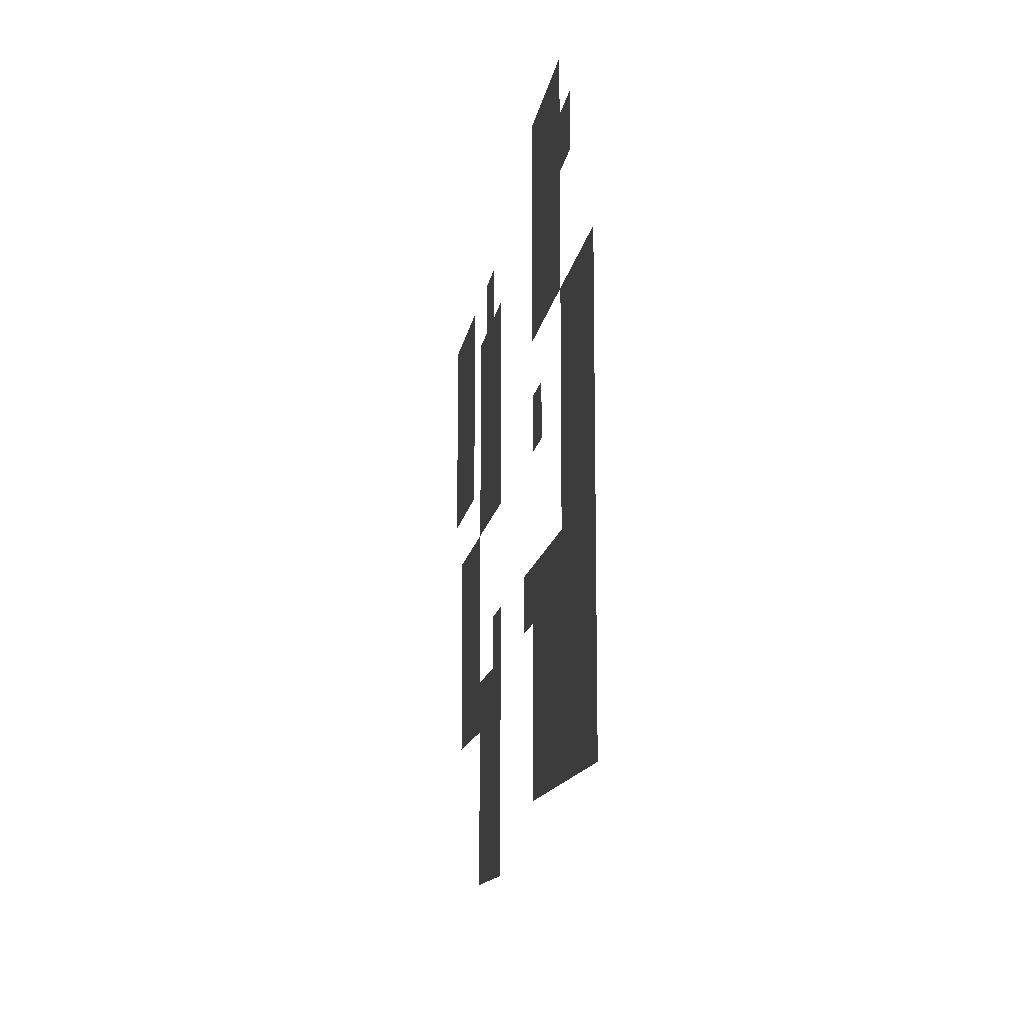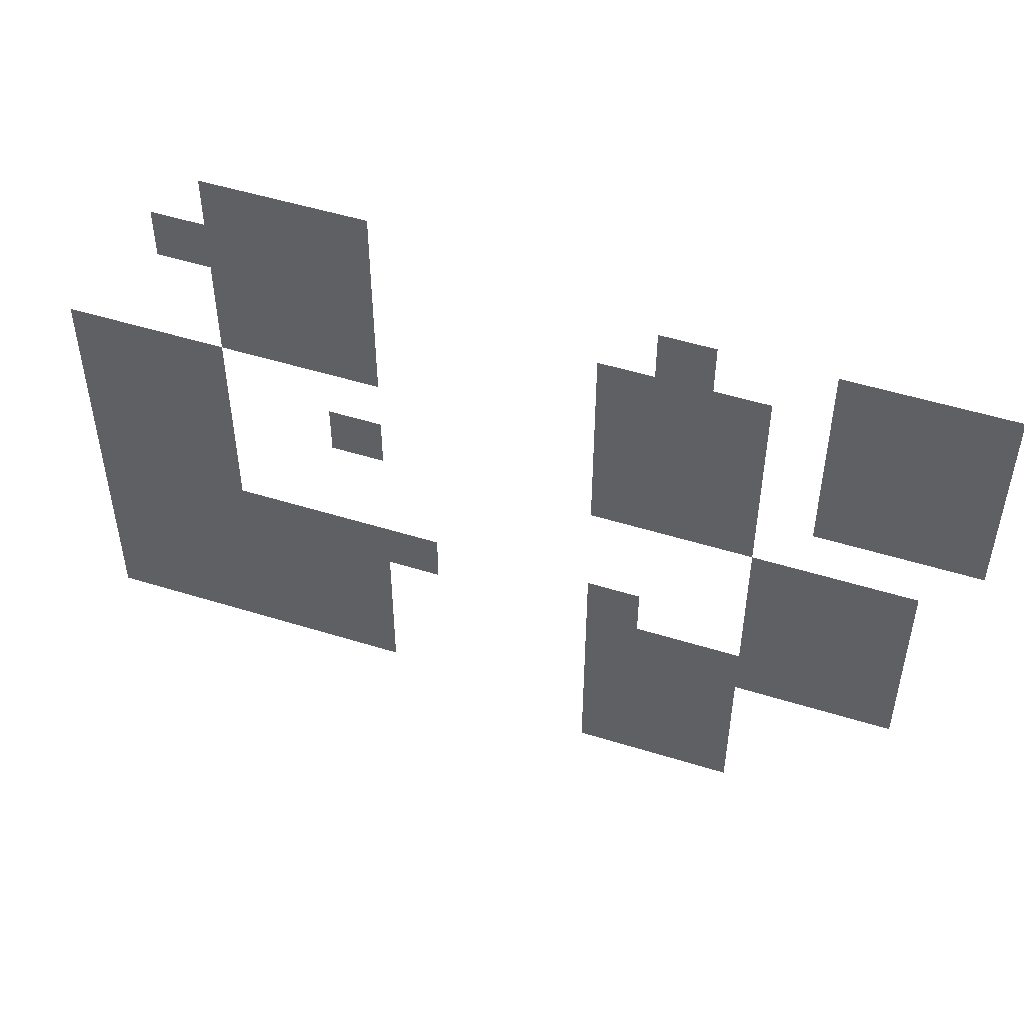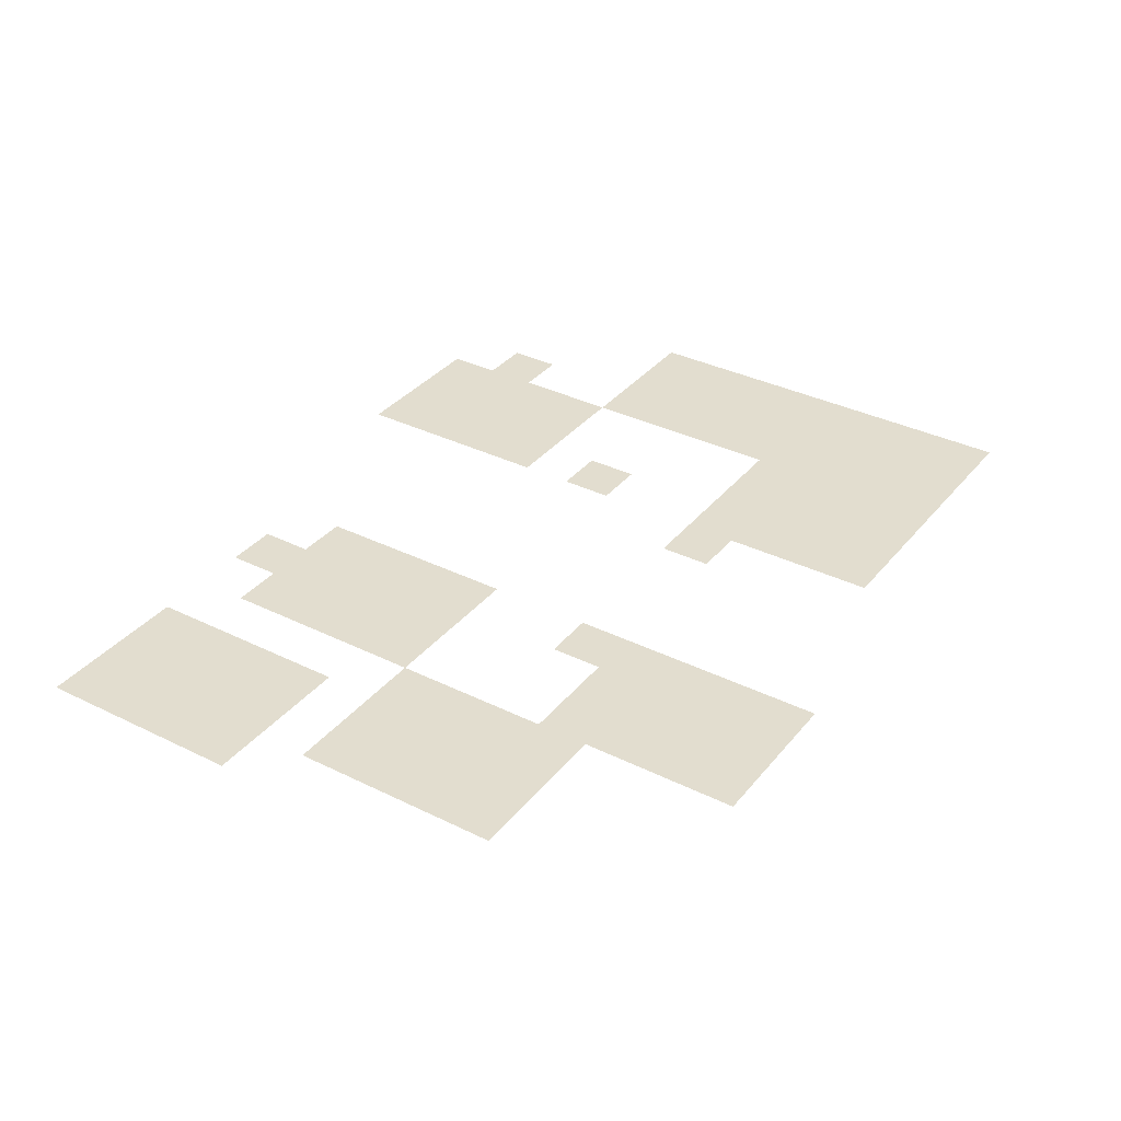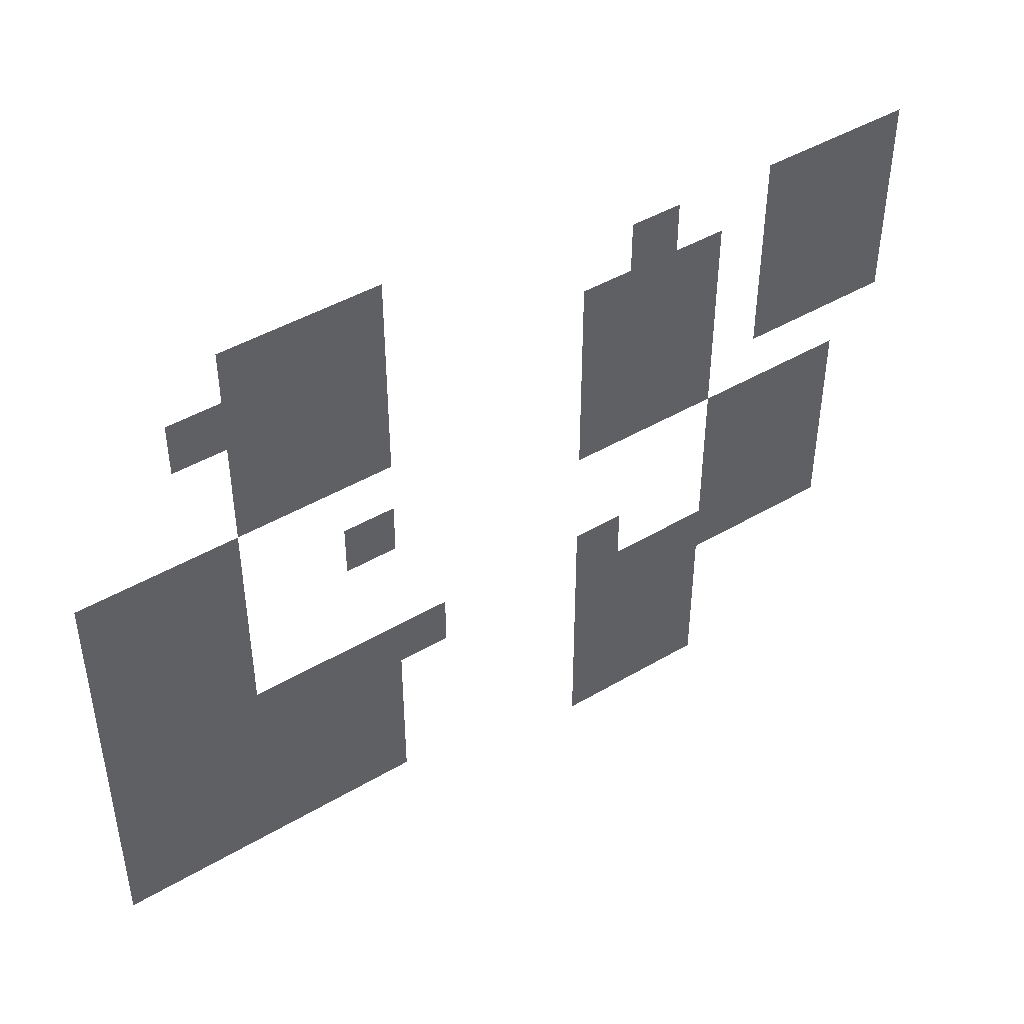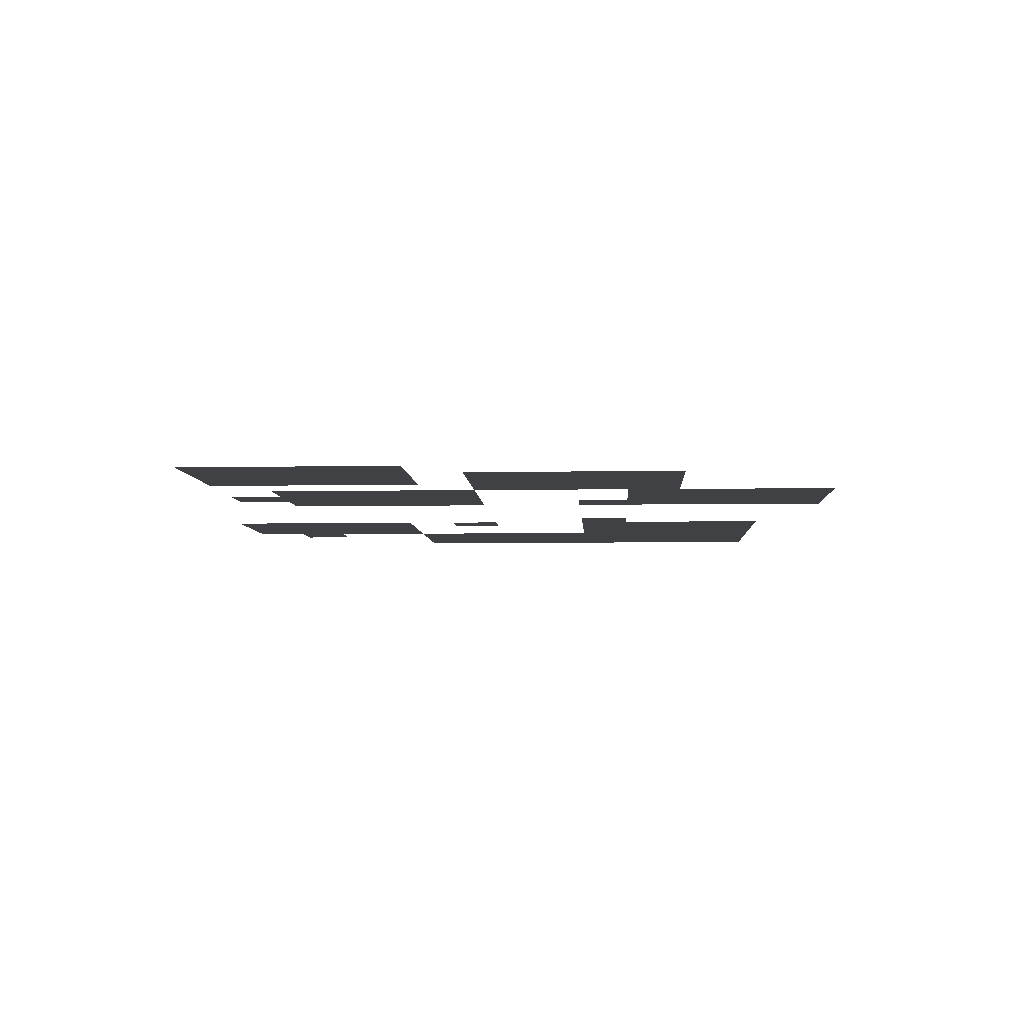
<metadata>
{"format":"obj","ext":"obj","renderer":"f3d","projection":"perspective","resolution":1024,"background":"white","views":[{"elev":-12.6,"azim":81.8,"up":"+Y"},{"elev":50.6,"azim":-161.2,"up":"+Y"},{"elev":35.0,"azim":-56.6,"up":"+Z"},{"elev":44.9,"azim":145.6,"up":"+Y"},{"elev":-5.5,"azim":-87.0,"up":"+Z"}]}
</metadata>
<code>
v -144 -48 0
v -192 -48 0
v -192 0 0
v -144 0 0
v -192 -48 0
v -240 -48 0
v -240 0 0
v -192 0 0
v -240 -48 0
v -288 -48 0
v -288 0 0
v -240 0 0
v -96 -96 0
v -144 -96 0
v -144 -48 0
v -96 -48 0
v -144 -96 0
v -192 -96 0
v -192 -48 0
v -144 -48 0
v -192 -96 0
v -240 -96 0
v -240 -48 0
v -192 -48 0
v -240 -96 0
v -288 -96 0
v -288 -48 0
v -240 -48 0
v -528 -96 0
v -576 -96 0
v -576 -48 0
v -528 -48 0
v -672 -96 0
v -720 -96 0
v -720 -48 0
v -672 -48 0
v -720 -96 0
v -768 -96 0
v -768 -48 0
v -720 -48 0
v -768 -96 0
v -816 -96 0
v -816 -48 0
v -768 -48 0
v -144 -144 0
v -192 -144 0
v -192 -96 0
v -144 -96 0
v -192 -144 0
v -240 -144 0
v -240 -96 0
v -192 -96 0
v -240 -144 0
v -288 -144 0
v -288 -96 0
v -240 -96 0
v -480 -144 0
v -528 -144 0
v -528 -96 0
v -480 -96 0
v -528 -144 0
v -576 -144 0
v -576 -96 0
v -528 -96 0
v -576 -144 0
v -624 -144 0
v -624 -96 0
v -576 -96 0
v -672 -144 0
v -720 -144 0
v -720 -96 0
v -672 -96 0
v -720 -144 0
v -768 -144 0
v -768 -96 0
v -720 -96 0
v -768 -144 0
v -816 -144 0
v -816 -96 0
v -768 -96 0
v -144 -192 0
v -192 -192 0
v -192 -144 0
v -144 -144 0
v -192 -192 0
v -240 -192 0
v -240 -144 0
v -192 -144 0
v -240 -192 0
v -288 -192 0
v -288 -144 0
v -240 -144 0
v -480 -192 0
v -528 -192 0
v -528 -144 0
v -480 -144 0
v -528 -192 0
v -576 -192 0
v -576 -144 0
v -528 -144 0
v -576 -192 0
v -624 -192 0
v -624 -144 0
v -576 -144 0
v -672 -192 0
v -720 -192 0
v -720 -144 0
v -672 -144 0
v -720 -192 0
v -768 -192 0
v -768 -144 0
v -720 -144 0
v -768 -192 0
v -816 -192 0
v -816 -144 0
v -768 -144 0
v 0 -240 0
v -48 -240 0
v -48 -192 0
v 0 -192 0
v -48 -240 0
v -96 -240 0
v -96 -192 0
v -48 -192 0
v -96 -240 0
v -144 -240 0
v -144 -192 0
v -96 -192 0
v -480 -240 0
v -528 -240 0
v -528 -192 0
v -480 -192 0
v -528 -240 0
v -576 -240 0
v -576 -192 0
v -528 -192 0
v -576 -240 0
v -624 -240 0
v -624 -192 0
v -576 -192 0
v -672 -240 0
v -720 -240 0
v -720 -192 0
v -672 -192 0
v -720 -240 0
v -768 -240 0
v -768 -192 0
v -720 -192 0
v -768 -240 0
v -816 -240 0
v -816 -192 0
v -768 -192 0
v 0 -288 0
v -48 -288 0
v -48 -240 0
v 0 -240 0
v -48 -288 0
v -96 -288 0
v -96 -240 0
v -48 -240 0
v -96 -288 0
v -144 -288 0
v -144 -240 0
v -96 -240 0
v -240 -288 0
v -288 -288 0
v -288 -240 0
v -240 -240 0
v -480 -288 0
v -528 -288 0
v -528 -240 0
v -480 -240 0
v -528 -288 0
v -576 -288 0
v -576 -240 0
v -528 -240 0
v -576 -288 0
v -624 -288 0
v -624 -240 0
v -576 -240 0
v 0 -336 0
v -48 -336 0
v -48 -288 0
v 0 -288 0
v -48 -336 0
v -96 -336 0
v -96 -288 0
v -48 -288 0
v -96 -336 0
v -144 -336 0
v -144 -288 0
v -96 -288 0
v -624 -336 0
v -672 -336 0
v -672 -288 0
v -624 -288 0
v -672 -336 0
v -720 -336 0
v -720 -288 0
v -672 -288 0
v -720 -336 0
v -768 -336 0
v -768 -288 0
v -720 -288 0
v 0 -384 0
v -48 -384 0
v -48 -336 0
v 0 -336 0
v -48 -384 0
v -96 -384 0
v -96 -336 0
v -48 -336 0
v -96 -384 0
v -144 -384 0
v -144 -336 0
v -96 -336 0
v -624 -384 0
v -672 -384 0
v -672 -336 0
v -624 -336 0
v -672 -384 0
v -720 -384 0
v -720 -336 0
v -672 -336 0
v -720 -384 0
v -768 -384 0
v -768 -336 0
v -720 -336 0
v 0 -432 0
v -48 -432 0
v -48 -384 0
v 0 -384 0
v -48 -432 0
v -96 -432 0
v -96 -384 0
v -48 -384 0
v -96 -432 0
v -144 -432 0
v -144 -384 0
v -96 -384 0
v -144 -432 0
v -192 -432 0
v -192 -384 0
v -144 -384 0
v -192 -432 0
v -240 -432 0
v -240 -384 0
v -192 -384 0
v -240 -432 0
v -288 -432 0
v -288 -384 0
v -240 -384 0
v -288 -432 0
v -336 -432 0
v -336 -384 0
v -288 -384 0
v -480 -432 0
v -528 -432 0
v -528 -384 0
v -480 -384 0
v -624 -432 0
v -672 -432 0
v -672 -384 0
v -624 -384 0
v -672 -432 0
v -720 -432 0
v -720 -384 0
v -672 -384 0
v -720 -432 0
v -768 -432 0
v -768 -384 0
v -720 -384 0
v 0 -480 0
v -48 -480 0
v -48 -432 0
v 0 -432 0
v -48 -480 0
v -96 -480 0
v -96 -432 0
v -48 -432 0
v -96 -480 0
v -144 -480 0
v -144 -432 0
v -96 -432 0
v -144 -480 0
v -192 -480 0
v -192 -432 0
v -144 -432 0
v -192 -480 0
v -240 -480 0
v -240 -432 0
v -192 -432 0
v -240 -480 0
v -288 -480 0
v -288 -432 0
v -240 -432 0
v -480 -480 0
v -528 -480 0
v -528 -432 0
v -480 -432 0
v -528 -480 0
v -576 -480 0
v -576 -432 0
v -528 -432 0
v -576 -480 0
v -624 -480 0
v -624 -432 0
v -576 -432 0
v -624 -480 0
v -672 -480 0
v -672 -432 0
v -624 -432 0
v -672 -480 0
v -720 -480 0
v -720 -432 0
v -672 -432 0
v -720 -480 0
v -768 -480 0
v -768 -432 0
v -720 -432 0
v 0 -528 0
v -48 -528 0
v -48 -480 0
v 0 -480 0
v -48 -528 0
v -96 -528 0
v -96 -480 0
v -48 -480 0
v -96 -528 0
v -144 -528 0
v -144 -480 0
v -96 -480 0
v -144 -528 0
v -192 -528 0
v -192 -480 0
v -144 -480 0
v -192 -528 0
v -240 -528 0
v -240 -480 0
v -192 -480 0
v -240 -528 0
v -288 -528 0
v -288 -480 0
v -240 -480 0
v -480 -528 0
v -528 -528 0
v -528 -480 0
v -480 -480 0
v -528 -528 0
v -576 -528 0
v -576 -480 0
v -528 -480 0
v -576 -528 0
v -624 -528 0
v -624 -480 0
v -576 -480 0
v 0 -576 0
v -48 -576 0
v -48 -528 0
v 0 -528 0
v -48 -576 0
v -96 -576 0
v -96 -528 0
v -48 -528 0
v -96 -576 0
v -144 -576 0
v -144 -528 0
v -96 -528 0
v -144 -576 0
v -192 -576 0
v -192 -528 0
v -144 -528 0
v -192 -576 0
v -240 -576 0
v -240 -528 0
v -192 -528 0
v -240 -576 0
v -288 -576 0
v -288 -528 0
v -240 -528 0
v -480 -576 0
v -528 -576 0
v -528 -528 0
v -480 -528 0
v -528 -576 0
v -576 -576 0
v -576 -528 0
v -528 -528 0
v -576 -576 0
v -624 -576 0
v -624 -528 0
v -576 -528 0
v -480 -624 0
v -528 -624 0
v -528 -576 0
v -480 -576 0
v -528 -624 0
v -576 -624 0
v -576 -576 0
v -528 -576 0
v -576 -624 0
v -624 -624 0
v -624 -576 0
v -576 -576 0
g Test-A_mesh_0004
f 1 2 3 4
f 5 6 7 8
f 9 10 11 12
f 13 14 15 16
f 17 18 19 20
f 21 22 23 24
f 25 26 27 28
f 29 30 31 32
f 33 34 35 36
f 37 38 39 40
f 41 42 43 44
f 45 46 47 48
f 49 50 51 52
f 53 54 55 56
f 57 58 59 60
f 61 62 63 64
f 65 66 67 68
f 69 70 71 72
f 73 74 75 76
f 77 78 79 80
f 81 82 83 84
f 85 86 87 88
f 89 90 91 92
f 93 94 95 96
f 97 98 99 100
f 101 102 103 104
f 105 106 107 108
f 109 110 111 112
f 113 114 115 116
f 117 118 119 120
f 121 122 123 124
f 125 126 127 128
f 129 130 131 132
f 133 134 135 136
f 137 138 139 140
f 141 142 143 144
f 145 146 147 148
f 149 150 151 152
f 153 154 155 156
f 157 158 159 160
f 161 162 163 164
f 165 166 167 168
f 169 170 171 172
f 173 174 175 176
f 177 178 179 180
f 181 182 183 184
f 185 186 187 188
f 189 190 191 192
f 193 194 195 196
f 197 198 199 200
f 201 202 203 204
f 205 206 207 208
f 209 210 211 212
f 213 214 215 216
f 217 218 219 220
f 221 222 223 224
f 225 226 227 228
f 229 230 231 232
f 233 234 235 236
f 237 238 239 240
f 241 242 243 244
f 245 246 247 248
f 249 250 251 252
f 253 254 255 256
f 257 258 259 260
f 261 262 263 264
f 265 266 267 268
f 269 270 271 272
f 273 274 275 276
f 277 278 279 280
f 281 282 283 284
f 285 286 287 288
f 289 290 291 292
f 293 294 295 296
f 297 298 299 300
f 301 302 303 304
f 305 306 307 308
f 309 310 311 312
f 313 314 315 316
f 317 318 319 320
f 321 322 323 324
f 325 326 327 328
f 329 330 331 332
f 333 334 335 336
f 337 338 339 340
f 341 342 343 344
f 345 346 347 348
f 349 350 351 352
f 353 354 355 356
f 357 358 359 360
f 361 362 363 364
f 365 366 367 368
f 369 370 371 372
f 373 374 375 376
f 377 378 379 380
f 381 382 383 384
f 385 386 387 388
f 389 390 391 392
f 393 394 395 396
f 397 398 399 400
f 401 402 403 404

</code>
